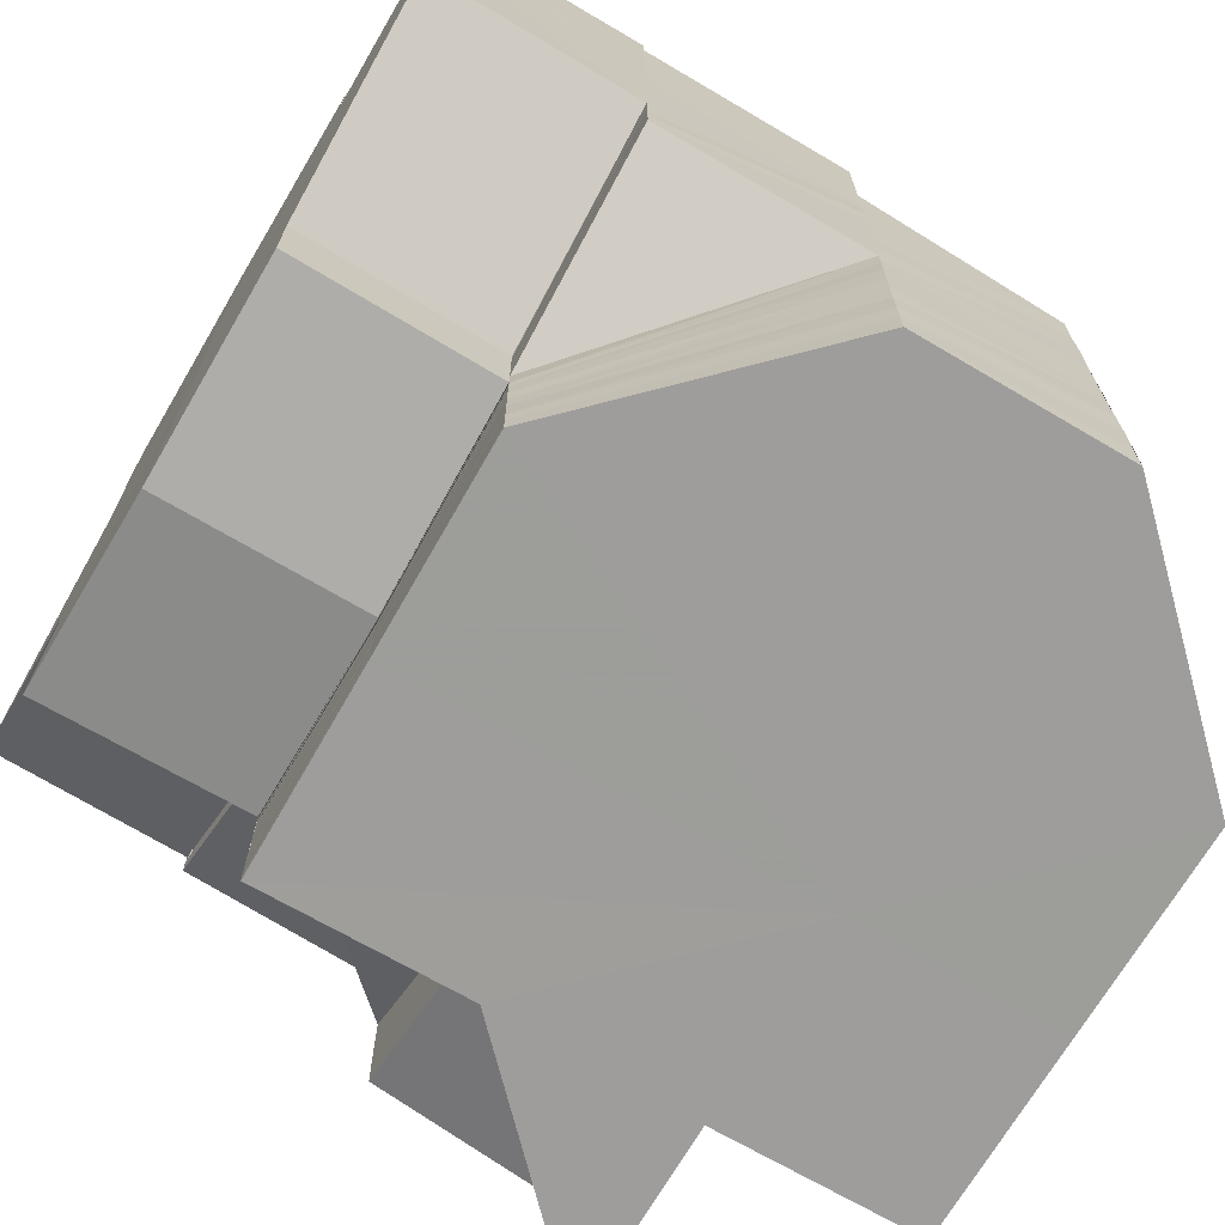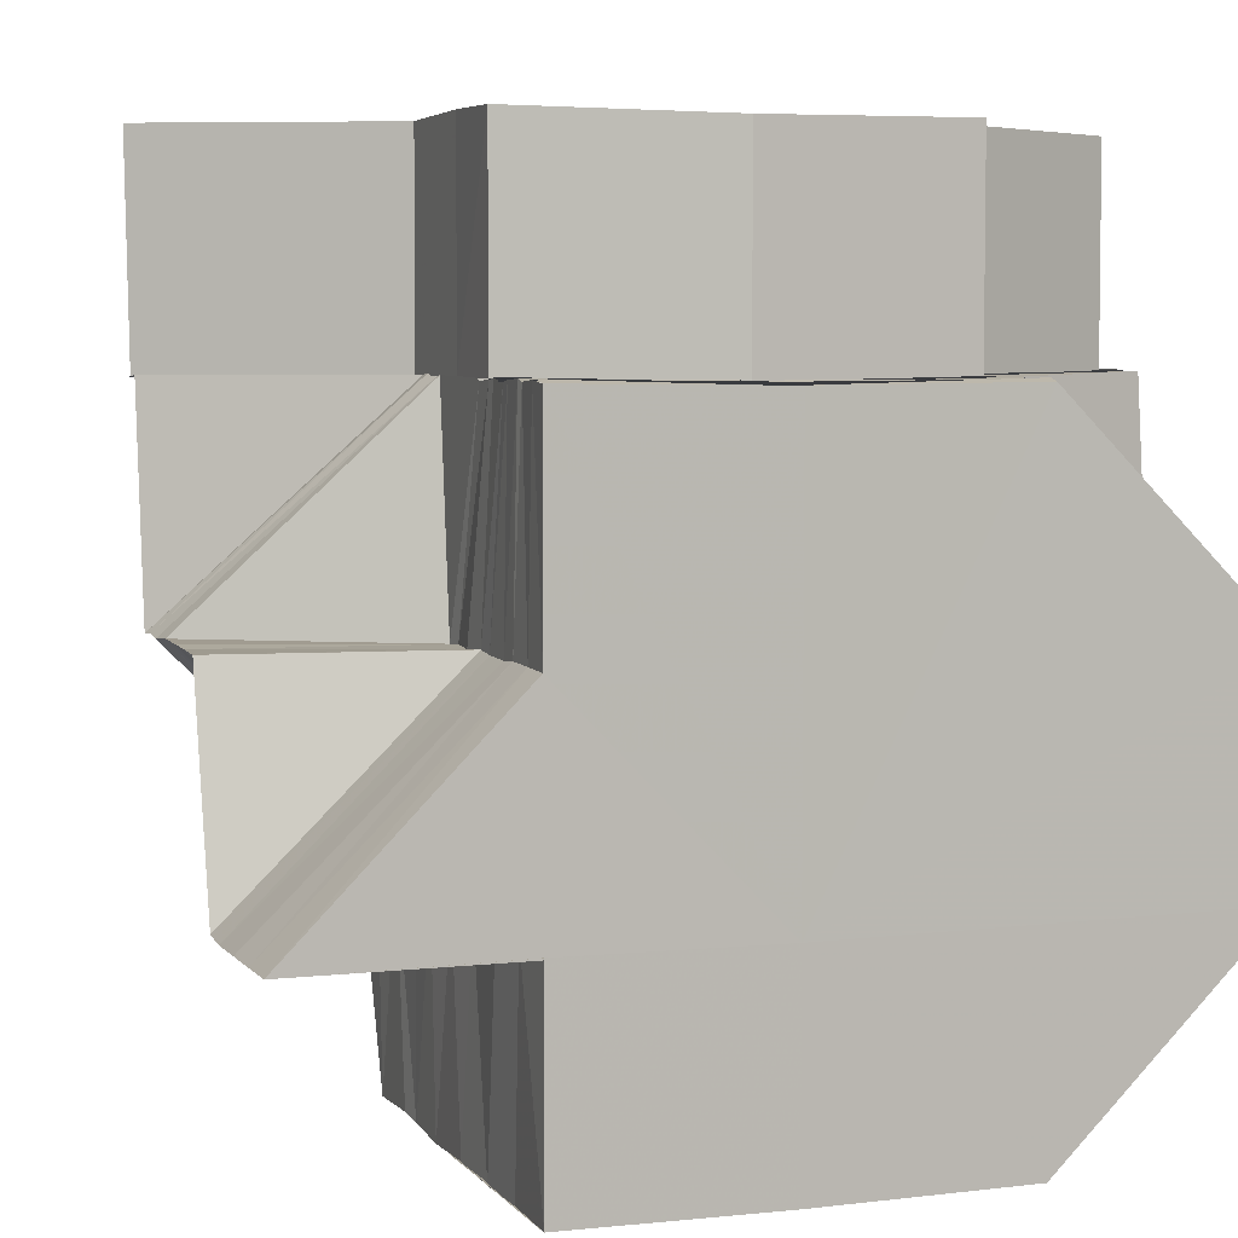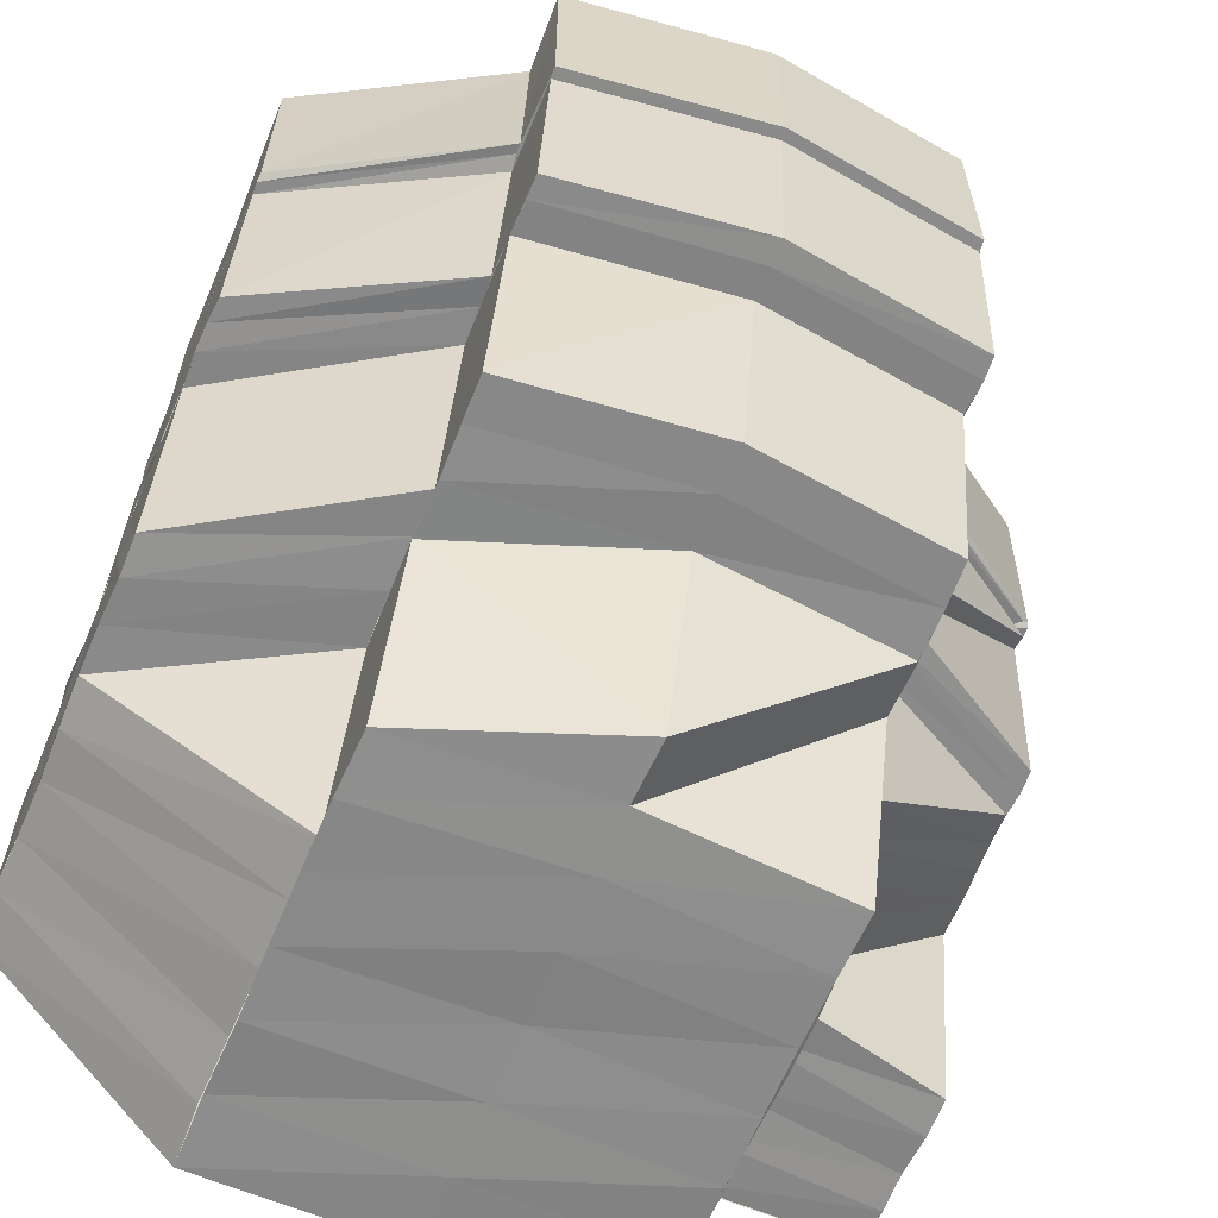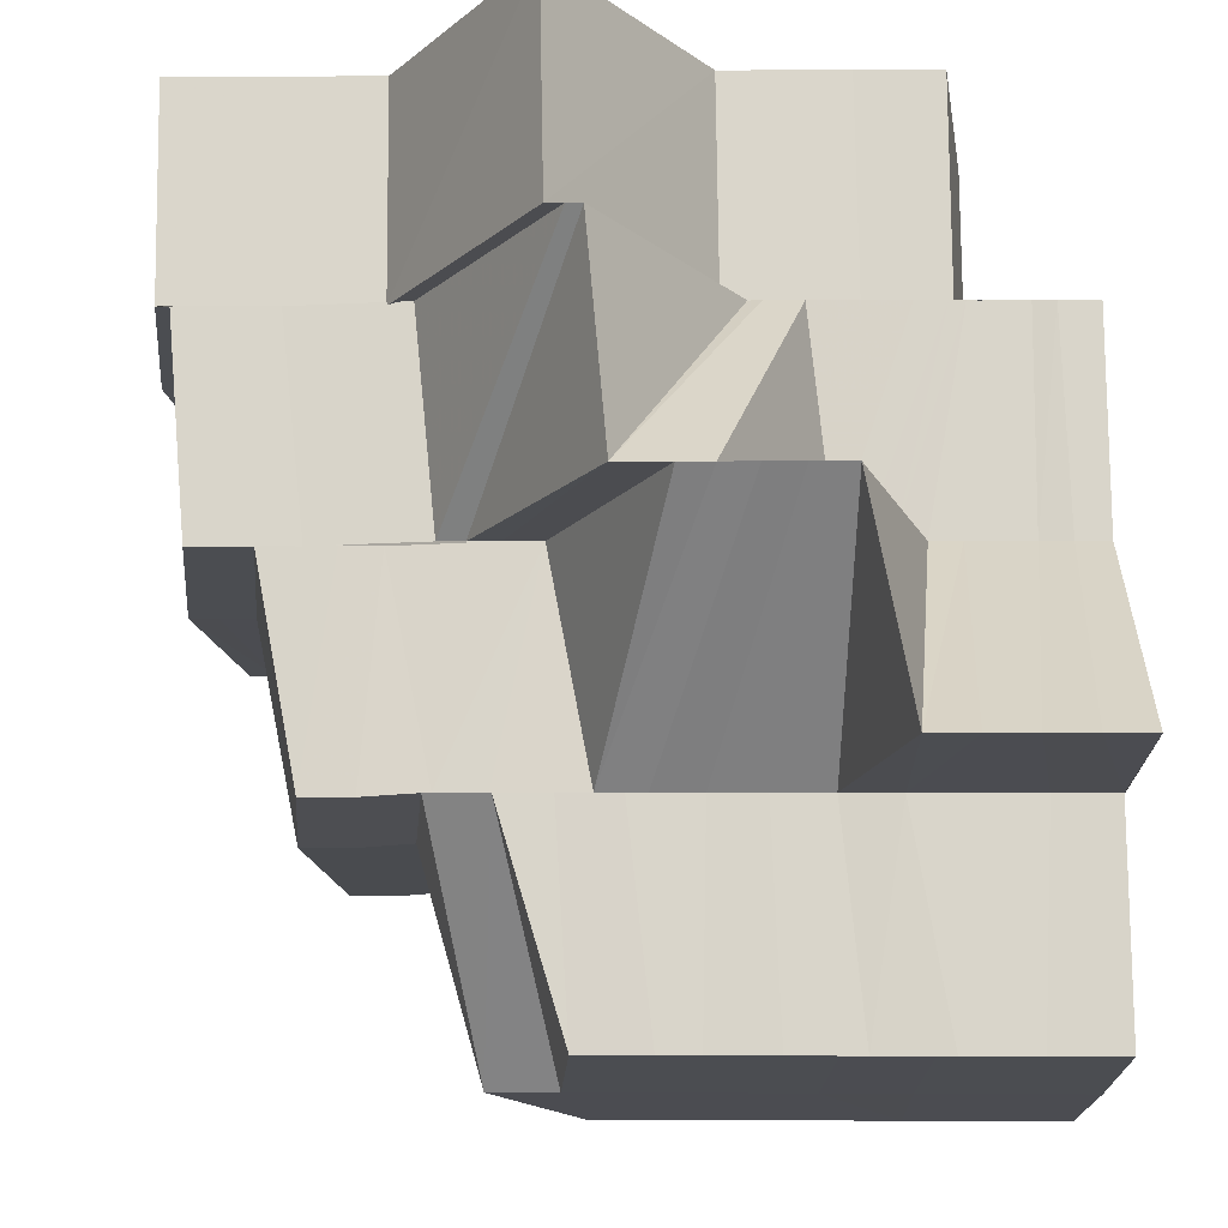
<metadata>
{"format":"obj","ext":"obj","renderer":"f3d","projection":"perspective","resolution":1024,"background":"white","views":[{"elev":-70.5,"azim":-120.1,"up":"+Z"},{"elev":5.4,"azim":160.2,"up":"+Y"},{"elev":-63.3,"azim":-22.8,"up":"+Y"},{"elev":-15.8,"azim":91.3,"up":"+Y"}]}
</metadata>
<code>
o 31294
v 2213 1876 13.41
v 2213 1876 13.41
v 2213 1876 13.41
v 2213 1876 13.41
v 2212 1876 13.41
v 2213 1876 13.41
v 2213 1876 13.41
v 2213 1876 13.41
v 2213 1876 13.41
v 2213 1876 13.41
v 2213 1876 13.42
v 2212 1876 13.41
v 2212 1876 13.41
v 2213 1876 13.42
v 2212 1876 13.41
v 2213 1876 13.42
v 2212 1876 13.42
v 2213 1876 13.42
v 2212 1876 13.42
v 2213 1876 13.43
v 2212 1876 13.42
v 2213 1876 13.43
v 2213 1876 13.43
v 2212 1876 13.43
v 2212 1876 13.42
v 2213 1876 13.43
v 2213 1876 13.43
v 2212 1876 13.43
v 2212 1876 13.43
v 2213 1876 13.43
v 2212 1876 13.43
v 2213 1876 13.44
v 2212 1876 13.43
v 2212 1876 13.42
v 2212 1876 13.42
v 2212 1876 13.42
v 2212 1876 13.43
v 2212 1876 13.43
v 2212 1876 13.43
v 2212 1876 13.42
v 2212 1876 13.43
v 2212 1876 13.42
v 2212 1876 13.43
v 2213 1876 13.44
v 2212 1876 13.43
v 2212 1876 13.42
v 2212 1876 13.41
v 2212 1876 13.41
v 2212 1876 13.42
v 2212 1876 13.41
v 2212 1876 13.41
v 2213 1876 13.41
v 2213 1876 13.41
v 2213 1876 13.41
v 2212 1876 13.41
v 2213 1876 13.41
v 2212 1876 13.41
v 2212 1876 13.41
v 2212 1876 13.41
v 2213 1876 13.41
v 2213 1876 13.41
v 2213 1876 13.41
v 2213 1876 13.41
v 2213 1876 13.41
v 2213 1876 13.41
v 2213 1876 13.41
v 2213 1876 13.41
v 2213 1876 13.41
v 2213 1876 13.41
v 2213 1876 13.41
v 2213 1876 13.41
v 2213 1876 13.41
v 2213 1876 13.41
v 2213 1876 13.41
v 2213 1876 13.41
v 2213 1876 13.41
v 2213 1876 13.41
v 2213 1876 13.41
v 2213 1876 13.41
v 2213 1876 13.41
v 2213 1876 13.41
v 2213 1876 13.41
v 2213 1876 13.41
v 2212 1876 13.42
v 2213 1876 13.41
v 2212 1876 13.42
v 2213 1876 13.41
v 2212 1876 13.42
v 2213 1876 13.42
v 2212 1876 13.42
v 2213 1876 13.42
v 2212 1876 13.42
v 2213 1876 13.42
v 2212 1876 13.43
v 2212 1876 13.42
v 2212 1876 13.43
v 2212 1876 13.42
v 2212 1876 13.43
v 2212 1876 13.42
v 2212 1876 13.42
v 2213 1876 13.42
v 2213 1876 13.42
v 2212 1876 13.42
v 2213 1876 13.42
v 2212 1876 13.42
v 2212 1876 13.42
v 2212 1876 13.42
v 2212 1876 13.42
v 2213 1876 13.42
v 2212 1876 13.43
v 2212 1876 13.42
v 2212 1876 13.44
v 2212 1876 13.44
v 2213 1876 13.44
v 2212 1876 13.44
v 2213 1876 13.42
v 2212 1876 13.42
v 2213 1876 13.42
v 2212 1876 13.42
v 2213 1876 13.42
v 2212 1876 13.42
v 2212 1876 13.42
v 2213 1876 13.42
v 2212 1876 13.43
v 2212 1876 13.43
v 2212 1876 13.44
v 2212 1876 13.44
v 2212 1876 13.43
v 2212 1876 13.42
v 2212 1876 13.44
v 2213 1876 13.44
v 2213 1876 13.43
v 2213 1876 13.45
v 2213 1876 13.44
v 2213 1876 13.45
v 2213 1876 13.45
v 2213 1876 13.45
v 2213 1876 13.45
v 2213 1876 13.45
v 2213 1876 13.45
v 2213 1876 13.45
v 2213 1876 13.45
v 2213 1876 13.45
v 2213 1876 13.45
v 2213 1876 13.45
v 2213 1876 13.45
v 2213 1876 13.45
v 2213 1876 13.45
v 2213 1876 13.45
v 2213 1876 13.45
v 2213 1876 13.45
v 2213 1876 13.45
v 2213 1876 13.45
v 2213 1876 13.45
v 2213 1876 13.45
v 2213 1876 13.45
v 2213 1876 13.44
v 2213 1876 13.44
v 2213 1876 13.45
v 2213 1876 13.45
v 2213 1876 13.45
v 2213 1876 13.45
v 2213 1876 13.44
v 2213 1876 13.44
v 2213 1876 13.44
v 2213 1876 13.44
v 2213 1876 13.43
v 2213 1876 13.45
v 2213 1876 13.45
v 2213 1876 13.43
v 2213 1876 13.44
v 2213 1876 13.42
v 2213 1876 13.43
v 2213 1876 13.43
v 2213 1876 13.42
v 2213 1876 13.42
v 2213 1876 13.42
v 2213 1876 13.42
v 2213 1876 13.42
v 2213 1876 13.42
v 2213 1876 13.41
v 2213 1876 13.42
v 2213 1876 13.42
v 2213 1876 13.42
v 2213 1876 13.41
v 2213 1876 13.42
v 2213 1876 13.42
v 2213 1876 13.42
v 2213 1876 13.42
v 2213 1876 13.42
v 2213 1876 13.41
v 2213 1876 13.41
v 2213 1876 13.42
v 2213 1876 13.42
v 2213 1876 13.42
v 2213 1876 13.41
v 2213 1876 13.41
v 2213 1876 13.41
v 2213 1876 13.41
v 2213 1876 13.42
v 2213 1876 13.41
v 2213 1876 13.41
v 2213 1876 13.41
v 2213 1876 13.41
v 2213 1876 13.41
v 2213 1876 13.41
v 2213 1876 13.41
v 2213 1876 13.41
v 2213 1876 13.41
v 2213 1876 13.41
v 2213 1876 13.41
v 2213 1876 13.41
v 2213 1876 13.41
v 2213 1876 13.41
v 2213 1876 13.41
v 2213 1876 13.41
v 2213 1876 13.41
v 2213 1876 13.41
v 2213 1876 13.41
v 2213 1876 13.41
v 2213 1876 13.41
v 2213 1876 13.41
v 2213 1876 13.41
v 2213 1876 13.41
v 2213 1876 13.42
v 2213 1876 13.42
v 2213 1876 13.41
v 2213 1876 13.42
v 2213 1876 13.42
v 2213 1876 13.42
v 2213 1876 13.41
v 2213 1876 13.42
v 2213 1876 13.42
v 2213 1876 13.42
v 2213 1876 13.41
v 2213 1876 13.42
v 2213 1876 13.42
v 2213 1876 13.42
v 2213 1876 13.42
v 2213 1876 13.42
v 2213 1876 13.42
v 2213 1876 13.42
v 2213 1876 13.42
v 2213 1876 13.42
v 2213 1876 13.42
v 2213 1876 13.42
v 2213 1876 13.42
v 2213 1876 13.42
v 2213 1876 13.42
v 2213 1876 13.42
v 2213 1876 13.42
v 2213 1876 13.42
v 2213 1876 13.42
v 2213 1876 13.42
v 2213 1876 13.42
v 2213 1876 13.42
v 2213 1876 13.42
v 2213 1876 13.42
v 2213 1876 13.43
v 2213 1876 13.42
v 2213 1876 13.42
v 2213 1876 13.43
v 2213 1876 13.43
v 2213 1876 13.42
v 2213 1876 13.43
v 2213 1876 13.43
v 2213 1876 13.42
v 2213 1876 13.43
v 2213 1876 13.42
v 2213 1876 13.43
v 2213 1876 13.43
v 2213 1876 13.43
v 2213 1876 13.42
v 2213 1876 13.42
v 2213 1876 13.42
v 2213 1876 13.42
v 2213 1876 13.42
v 2213 1876 13.42
v 2213 1876 13.42
v 2213 1876 13.41
v 2213 1876 13.41
v 2213 1876 13.42
v 2213 1876 13.42
v 2213 1876 13.42
v 2213 1876 13.41
v 2213 1876 13.43
v 2213 1876 13.42
v 2213 1876 13.42
v 2213 1876 13.41
v 2213 1876 13.41
v 2213 1876 13.41
v 2213 1876 13.41
v 2213 1876 13.41
v 2213 1876 13.41
v 2213 1876 13.41
v 2213 1876 13.41
v 2213 1876 13.41
v 2213 1876 13.41
v 2213 1876 13.41
v 2212 1876 13.41
v 2212 1876 13.41
v 2213 1876 13.41
v 2213 1876 13.41
v 2213 1876 13.41
v 2213 1876 13.41
v 2213 1876 13.41
v 2213 1876 13.41
v 2213 1876 13.42
v 2213 1876 13.42
v 2213 1876 13.42
v 2213 1876 13.42
v 2213 1876 13.42
v 2213 1876 13.42
v 2213 1876 13.42
v 2213 1876 13.42
v 2213 1876 13.43
v 2213 1876 13.43
v 2213 1876 13.43
v 2213 1876 13.43
v 2213 1876 13.43
v 2213 1876 13.43
v 2213 1876 13.43
v 2213 1876 13.43
v 2213 1876 13.43
v 2213 1876 13.43
v 2213 1876 13.43
v 2213 1876 13.43
v 2213 1876 13.43
v 2213 1876 13.43
v 2213 1876 13.42
v 2213 1876 13.43
v 2213 1876 13.42
v 2213 1876 13.42
v 2213 1876 13.43
v 2213 1876 13.43
v 2213 1876 13.43
v 2213 1876 13.43
v 2213 1876 13.43
v 2213 1876 13.44
v 2213 1876 13.43
v 2213 1876 13.44
v 2213 1876 13.44
v 2213 1876 13.43
v 2213 1876 13.44
v 2213 1876 13.44
v 2213 1876 13.44
v 2213 1876 13.44
v 2213 1876 13.44
v 2213 1876 13.43
v 2213 1876 13.43
v 2213 1876 13.43
v 2213 1876 13.43
v 2213 1876 13.43
v 2213 1876 13.44
v 2213 1876 13.44
v 2213 1876 13.44
v 2213 1876 13.44
v 2213 1876 13.44
v 2213 1876 13.44
v 2213 1876 13.44
v 2213 1876 13.44
v 2213 1876 13.44
v 2213 1876 13.44
v 2213 1876 13.44
v 2213 1876 13.44
v 2213 1876 13.44
v 2213 1876 13.44
v 2213 1876 13.44
v 2213 1876 13.45
v 2213 1876 13.44
v 2213 1876 13.44
v 2213 1876 13.45
v 2213 1876 13.45
v 2213 1876 13.45
v 2213 1876 13.44
v 2213 1876 13.45
v 2213 1876 13.44
v 2213 1876 13.44
v 2212 1876 13.44
v 2213 1876 13.45
v 2213 1876 13.44
v 2213 1876 13.44
v 2212 1876 13.43
v 2213 1876 13.44
v 2212 1876 13.44
v 2212 1876 13.43
v 2213 1876 13.44
v 2213 1876 13.44
v 2212 1876 13.43
v 2213 1876 13.44
v 2213 1876 13.44
v 2213 1876 13.44
v 2213 1876 13.44
v 2212 1876 13.43
v 2213 1876 13.41
v 2213 1876 13.41
v 2213 1876 13.41
v 2213 1876 13.41
v 2213 1876 13.41
v 2213 1876 13.41
v 2213 1876 13.41
v 2213 1876 13.41
v 2213 1876 13.41
v 2213 1876 13.41
v 2213 1876 13.41
v 2213 1876 13.43
v 2213 1876 13.43
v 2213 1876 13.43
v 2213 1876 13.43
v 2213 1876 13.43
v 2213 1876 13.43
v 2213 1876 13.44
v 2213 1876 13.44
v 2213 1876 13.43
v 2213 1876 13.43
v 2213 1876 13.44
v 2213 1876 13.44
v 2213 1876 13.44
v 2213 1876 13.44
v 2213 1876 13.45
v 2213 1876 13.45
v 2213 1876 13.45
v 2213 1876 13.44
v 2213 1876 13.43
v 2213 1876 13.44
v 2213 1876 13.42
v 2213 1876 13.43
v 2213 1876 13.44
v 2213 1876 13.43
v 2213 1876 13.43
v 2213 1876 13.44
v 2213 1876 13.42
v 2213 1876 13.43
v 2213 1876 13.42
v 2213 1876 13.43
v 2213 1876 13.43
v 2213 1876 13.43
v 2213 1876 13.43
v 2213 1876 13.42
v 2213 1876 13.43
v 2213 1876 13.44
v 2213 1876 13.44
v 2212 1876 13.44
v 2212 1876 13.44
v 2213 1876 13.44
v 2212 1876 13.44
v 2213 1876 13.44
v 2213 1876 13.44
v 2212 1876 13.44
v 2212 1876 13.42
v 2212 1876 13.42
v 2213 1876 13.42
v 2213 1876 13.42
v 2213 1876 13.42
v 2213 1876 13.43
f 1 2 3
f 3 4 5
f 6 7 1
f 8 9 6
f 7 2 10
f 7 11 2
f 4 12 13
f 4 14 12
f 14 15 12
f 14 16 15
f 16 17 15
f 16 18 17
f 18 19 17
f 18 20 19
f 20 21 19
f 20 22 21
f 23 22 20
f 22 24 25
f 23 26 22
f 27 28 24
f 22 27 29
f 30 31 28
f 30 32 31
f 27 30 33
f 29 34 35
f 33 36 34
f 37 38 36
f 39 37 34
f 40 39 35
f 41 42 36
f 41 43 42
f 44 43 45
f 21 35 46
f 46 35 47
f 46 47 48
f 49 46 48
f 49 48 50
f 51 49 50
f 50 48 52
f 50 52 53
f 48 54 52
f 48 47 54
f 51 50 55
f 55 50 53
f 55 53 56
f 57 51 55
f 57 55 58
f 5 57 59
f 59 55 60
f 60 61 62
f 61 63 64
f 62 63 65
f 61 66 63
f 65 67 68
f 66 69 63
f 66 70 69
f 63 69 71
f 63 71 72
f 69 73 71
f 70 74 69
f 69 74 73
f 70 75 74
f 74 76 73
f 75 77 74
f 74 77 76
f 75 54 77
f 77 78 76
f 77 79 78
f 54 79 77
f 79 80 78
f 54 81 79
f 81 82 79
f 79 82 80
f 81 83 82
f 47 83 54
f 47 84 83
f 84 85 83
f 84 86 85
f 86 87 85
f 86 88 87
f 88 89 87
f 88 90 89
f 90 91 89
f 90 92 93
f 94 95 90
f 94 96 95
f 96 97 92
f 98 99 97
f 96 98 100
f 100 101 102
f 103 102 104
f 105 106 102
f 106 107 101
f 108 109 101
f 98 110 108
f 108 111 109
f 112 110 98
f 112 113 110
f 114 115 112
f 111 116 109
f 111 117 116
f 117 118 116
f 117 119 118
f 119 120 118
f 119 121 120
f 122 123 120
f 124 125 121
f 126 127 124
f 128 129 121
f 130 128 124
f 131 130 126
f 130 128 132
f 131 130 132
f 128 129 132
f 133 131 132
f 133 131 134
f 135 133 134
f 136 135 137
f 138 136 139
f 140 139 141
f 142 143 140
f 143 144 145
f 144 146 147
f 148 133 132
f 148 149 150
f 151 148 132
f 151 148 152
f 153 152 154
f 155 156 153
f 157 158 156
f 159 151 160
f 160 161 162
f 163 164 157
f 165 151 132
f 166 165 157
f 167 166 163
f 166 165 132
f 167 166 132
f 165 168 169
f 170 167 171
f 172 167 132
f 172 173 174
f 175 172 132
f 175 172 176
f 177 178 176
f 179 175 177
f 179 175 132
f 180 179 177
f 181 179 132
f 181 182 183
f 184 181 132
f 184 181 185
f 186 184 132
f 129 186 132
f 129 186 187
f 186 188 189
f 190 184 191
f 191 192 193
f 187 194 195
f 196 195 197
f 197 185 198
f 199 180 198
f 200 199 197
f 197 198 201
f 196 197 202
f 202 197 201
f 203 196 202
f 202 201 204
f 203 202 205
f 205 202 204
f 206 203 205
f 205 204 207
f 206 205 208
f 208 205 207
f 209 206 208
f 208 207 210
f 209 208 211
f 211 208 210
f 212 209 211
f 211 210 213
f 212 211 214
f 214 211 213
f 215 212 214
f 214 213 216
f 215 214 217
f 217 214 216
f 218 215 217
f 217 216 219
f 218 217 220
f 220 217 219
f 83 218 220
f 83 220 82
f 82 220 221
f 220 219 221
f 82 221 80
f 80 219 222
f 219 223 222
f 219 224 223
f 222 223 225
f 225 226 227
f 228 229 226
f 223 230 228
f 224 230 223
f 224 231 230
f 223 232 233
f 230 234 232
f 222 233 235
f 231 236 237
f 238 239 234
f 231 240 238
f 240 241 236
f 242 243 241
f 240 242 244
f 244 245 239
f 246 247 245
f 242 248 249
f 248 250 249
f 251 246 252
f 253 250 254
f 255 251 256
f 257 255 258
f 250 259 260
f 250 261 262
f 261 263 259
f 264 265 263
f 261 264 266
f 267 268 265
f 264 269 270
f 266 271 272
f 258 273 274
f 275 276 274
f 276 277 273
f 278 275 279
f 280 278 281
f 274 273 282
f 274 282 283
f 279 283 284
f 281 284 285
f 273 286 282
f 287 288 283
f 289 287 284
f 9 289 285
f 290 285 291
f 292 280 290
f 293 292 294
f 295 293 296
f 297 295 296
f 298 297 296
f 299 298 296
f 300 299 296
f 301 300 296
f 302 301 296
f 303 302 296
f 304 303 296
f 305 304 296
f 2 306 307
f 2 308 306
f 11 308 2
f 308 309 306
f 11 310 308
f 308 311 309
f 310 311 308
f 311 312 309
f 310 313 311
f 311 314 312
f 313 314 311
f 314 315 312
f 313 316 314
f 314 317 315
f 316 317 314
f 317 318 315
f 319 320 317
f 317 321 318
f 320 322 321
f 323 321 317
f 321 23 318
f 324 325 323
f 325 326 327
f 324 327 328
f 286 324 316
f 329 324 286
f 273 329 286
f 256 329 273
f 277 330 329
f 252 331 329
f 330 332 331
f 333 334 331
f 332 335 334
f 335 336 334
f 334 337 338
f 337 339 338
f 336 340 339
f 339 341 342
f 343 341 339
f 341 344 345
f 346 347 344
f 341 346 348
f 349 350 343
f 351 349 343
f 352 351 353
f 348 354 355
f 356 357 354
f 358 356 355
f 355 354 359
f 354 360 359
f 355 359 361
f 354 362 360
f 363 362 354
f 363 364 362
f 362 365 366
f 367 355 361
f 342 355 367
f 367 361 26
f 368 342 367
f 364 369 362
f 362 369 370
f 369 371 370
f 369 145 371
f 372 373 371
f 374 372 369
f 375 374 369
f 373 376 377
f 378 377 379
f 380 377 381
f 382 381 383
f 384 385 383
f 382 383 386
f 387 382 386
f 388 386 389
f 390 391 387
f 360 387 392
f 392 393 394
f 67 395 396
f 67 397 395
f 68 395 398
f 395 399 400
f 397 401 395
f 401 235 399
f 397 80 401
f 395 401 402
f 80 222 401
f 401 222 403
f 403 227 404
f 402 404 405
f 321 406 23
f 406 26 23
f 407 406 321
f 406 367 26
f 407 368 406
f 368 367 406
f 408 409 410
f 409 411 412
f 411 413 412
f 414 412 415
f 412 416 417
f 416 418 417
f 417 418 364
f 418 419 420
f 419 421 422
f 418 422 423
f 424 425 416
f 426 176 424
f 427 428 425
f 429 427 425
f 430 429 431
f 432 426 433
f 434 432 435
f 432 436 437
f 426 438 436
f 439 440 438
f 441 442 443
f 442 134 444
f 442 444 113
f 445 446 444
f 447 448 449
f 450 451 452
f 453 454 455

</code>
